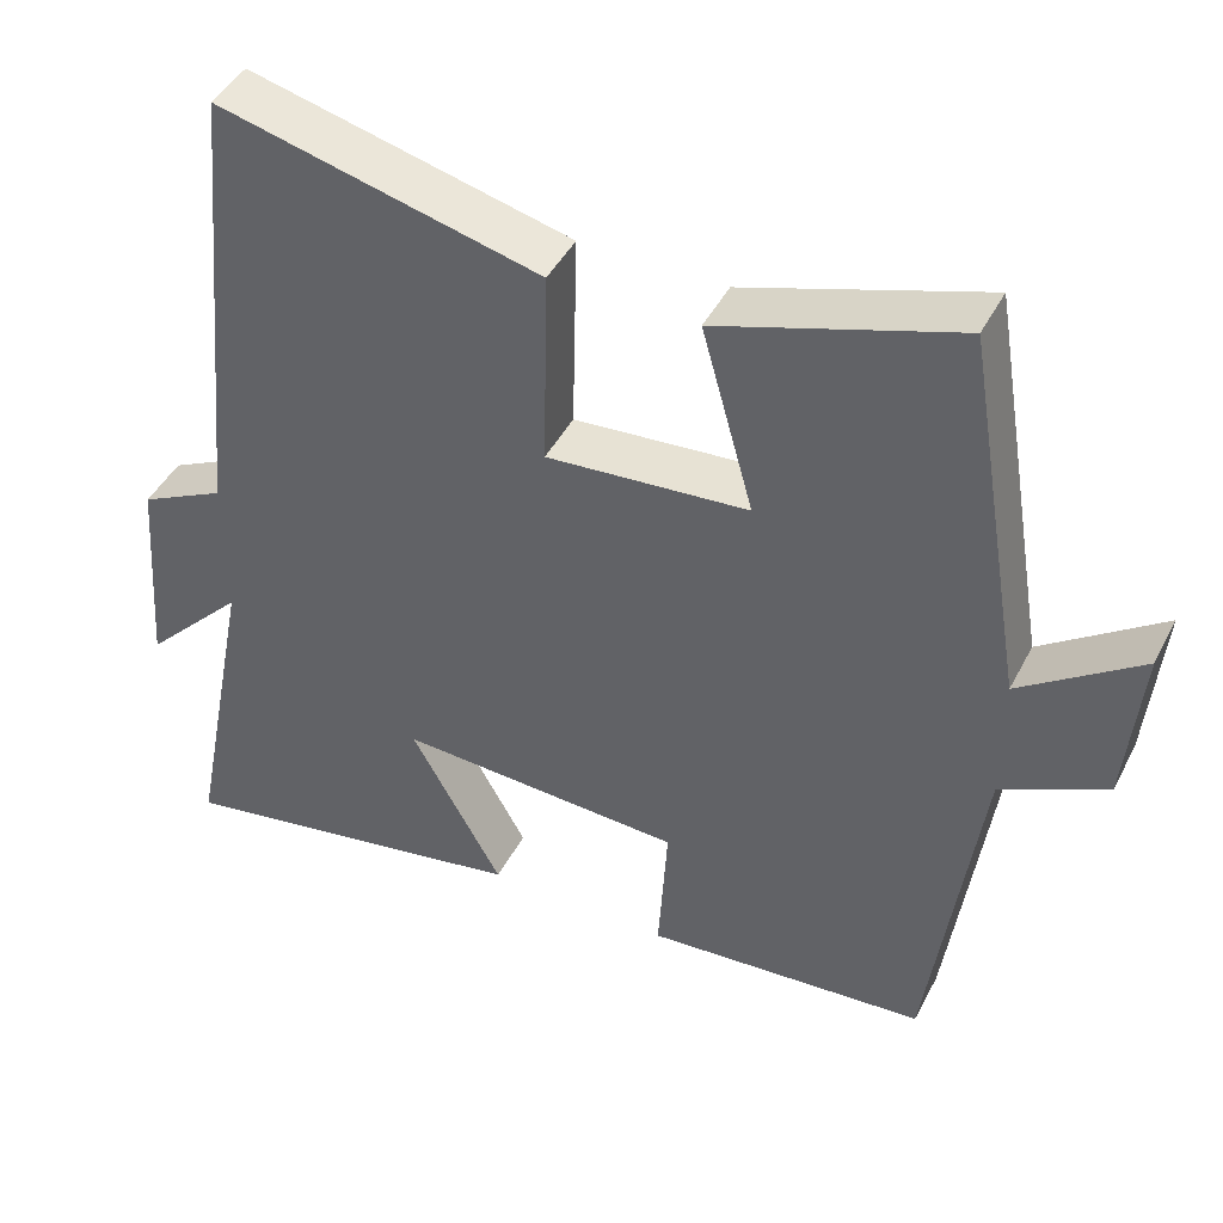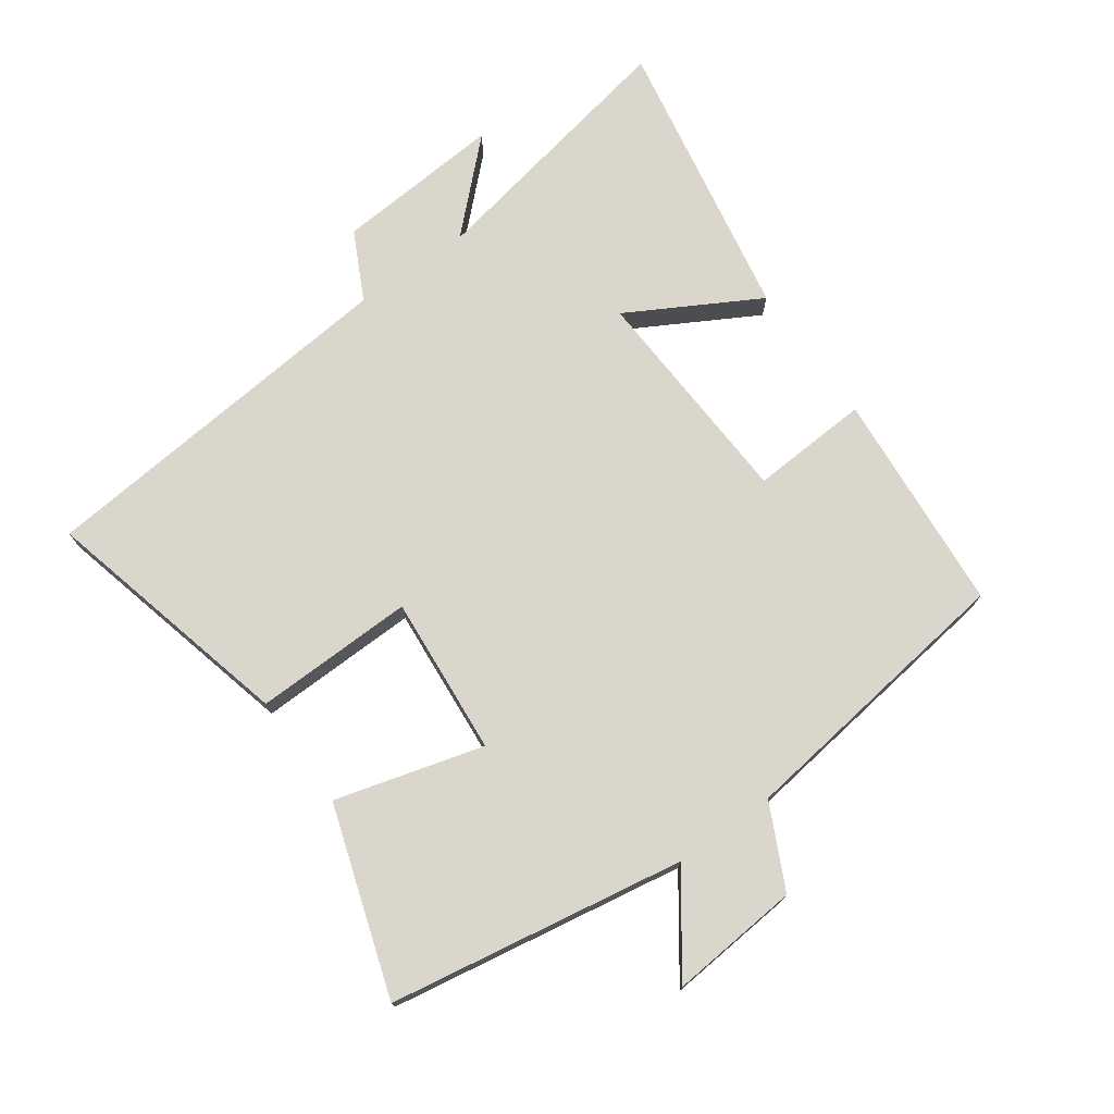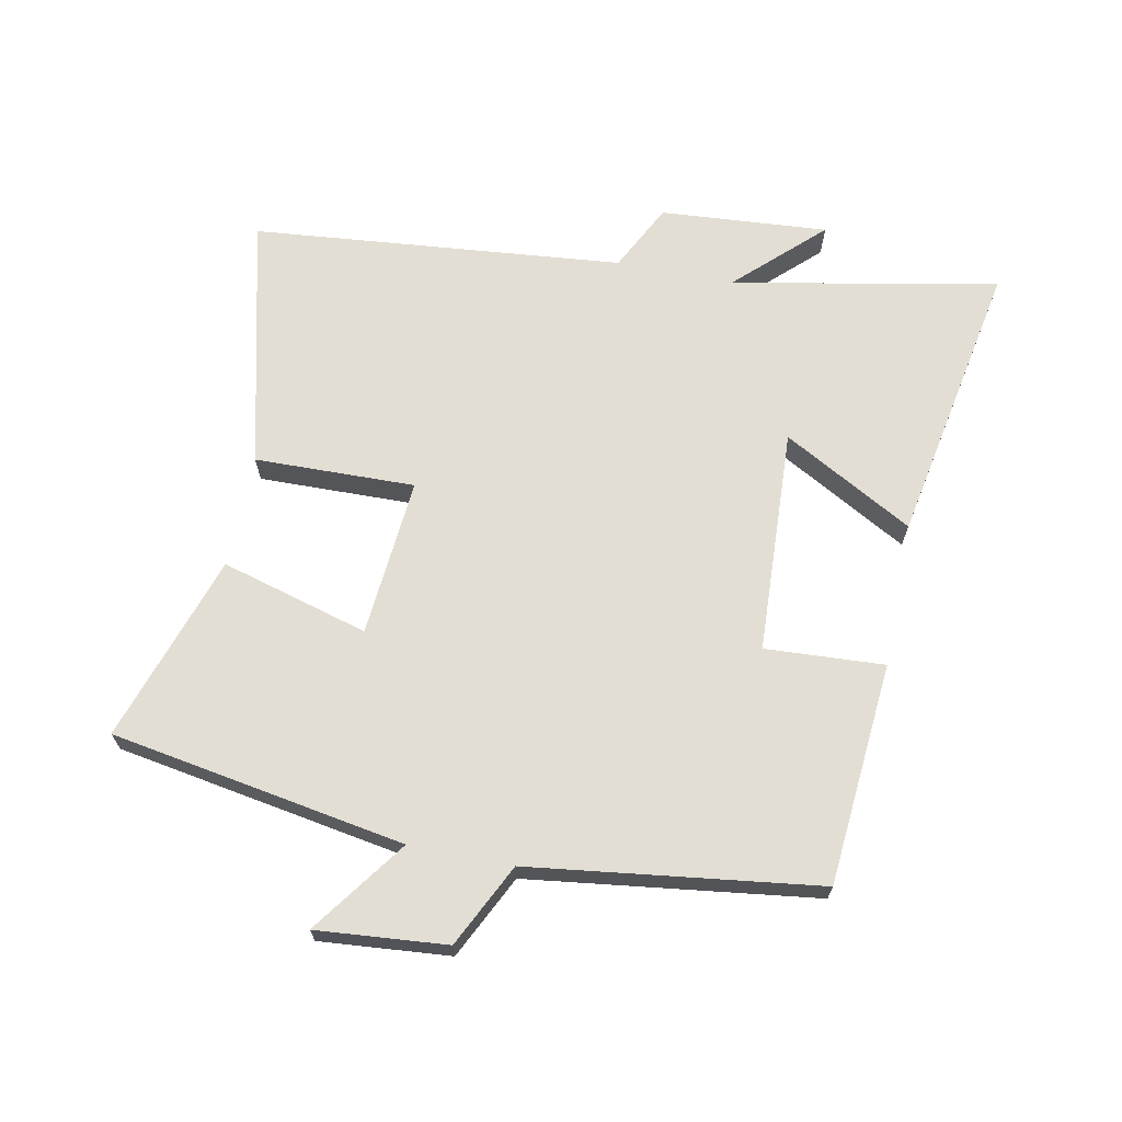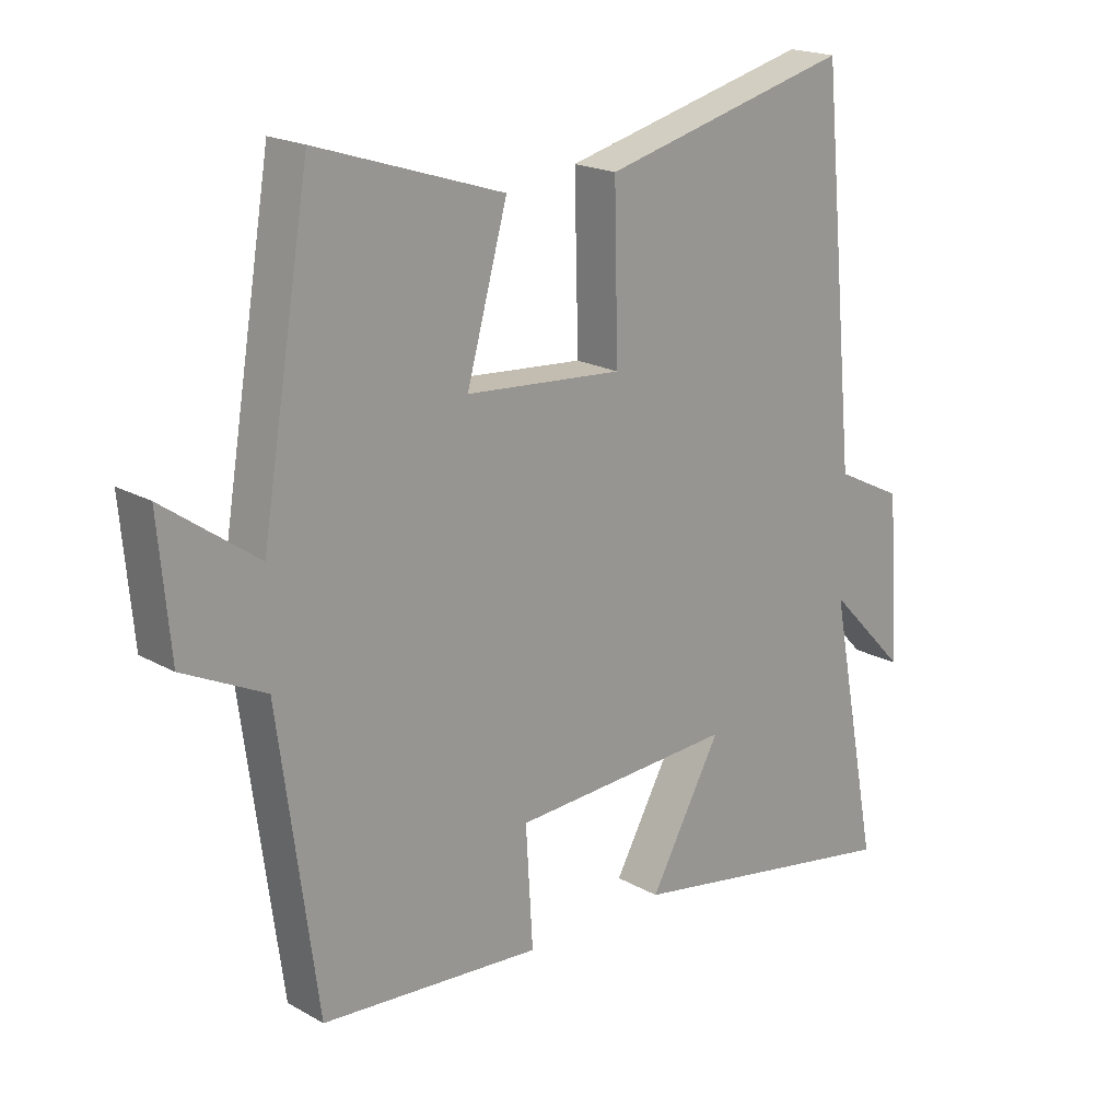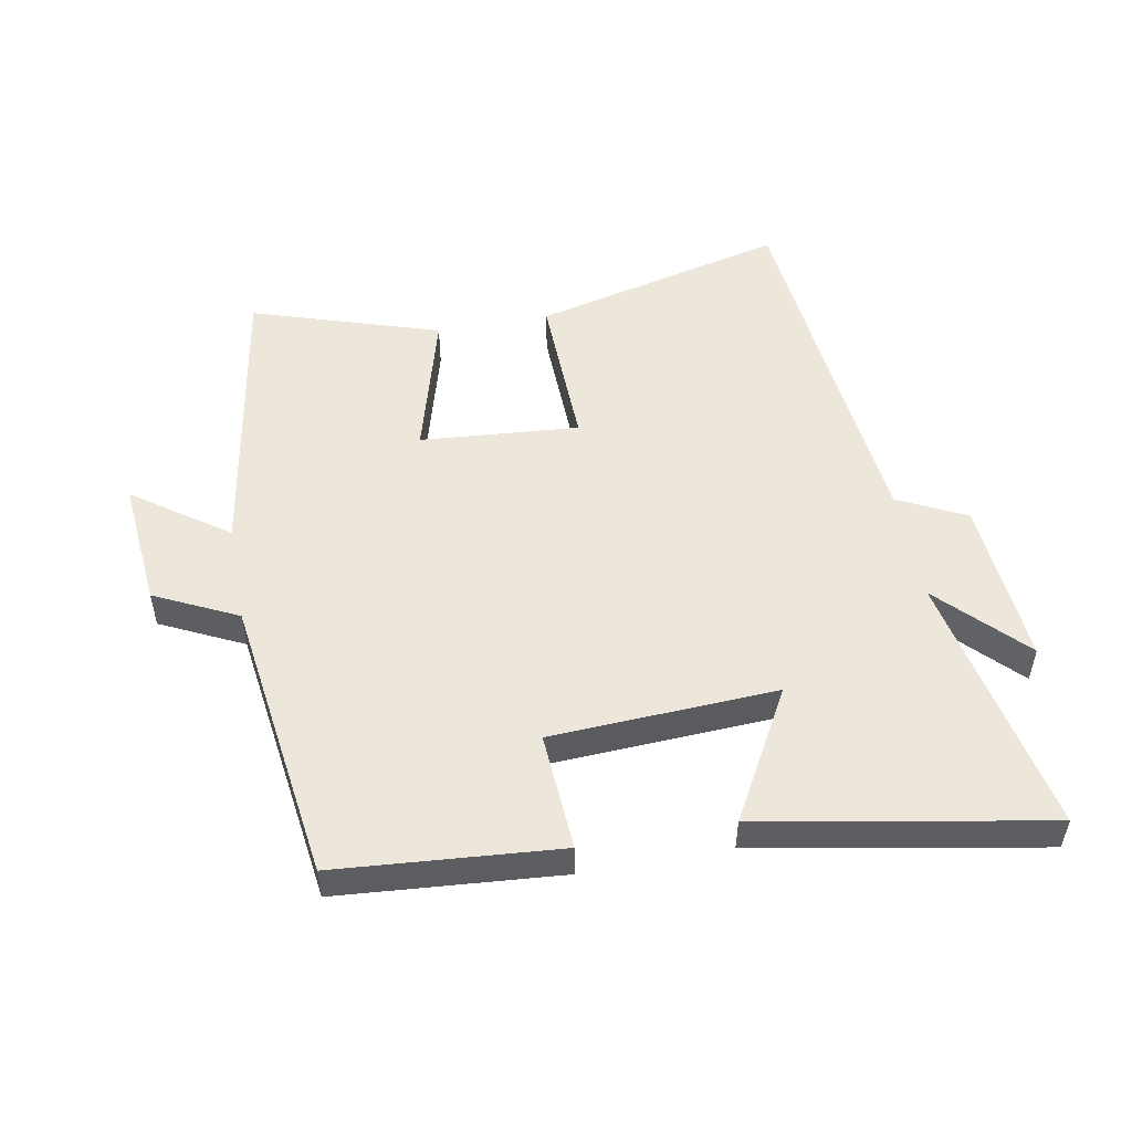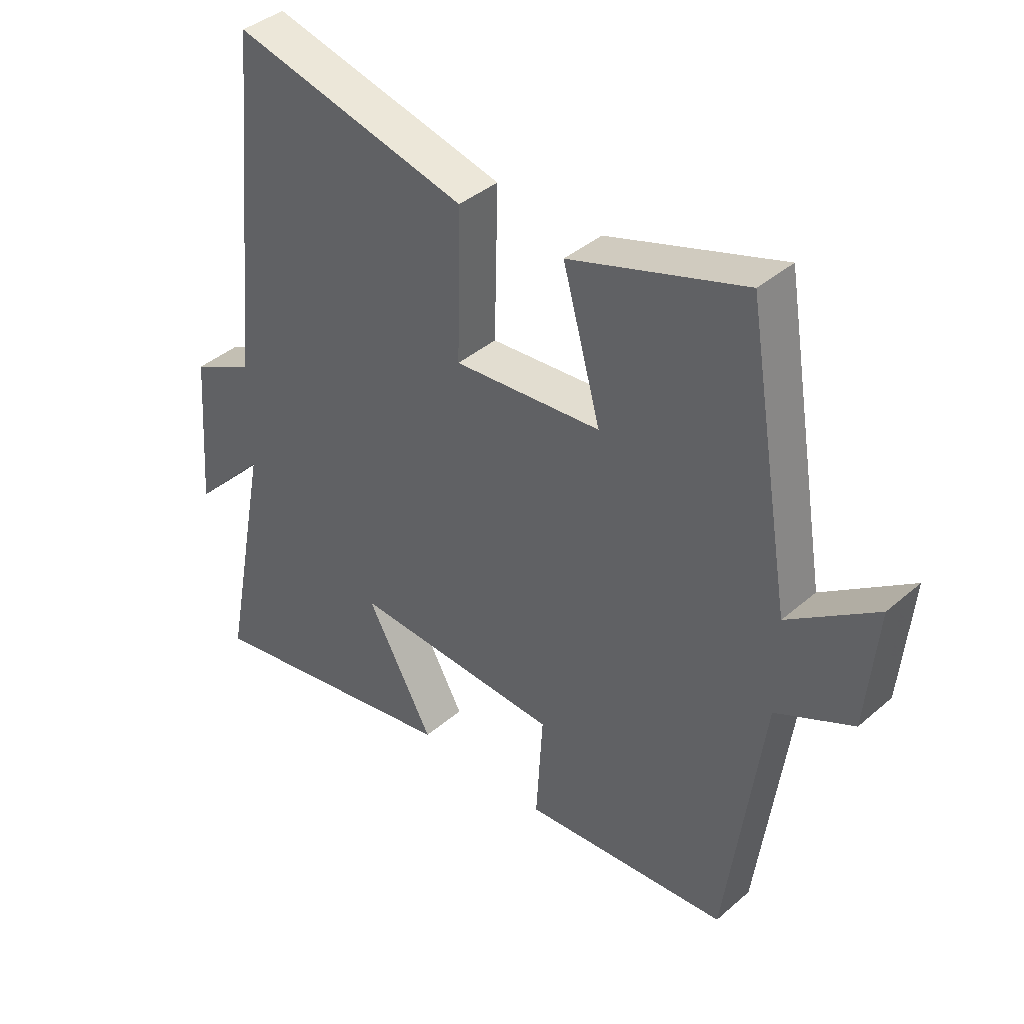
<metadata>
{"format":"obj","ext":"obj","renderer":"f3d","projection":"perspective","resolution":1024,"background":"white","views":[{"elev":44.6,"azim":26.1,"up":"+Z"},{"elev":74.0,"azim":54.5,"up":"+Y"},{"elev":67.2,"azim":101.4,"up":"+Y"},{"elev":19.6,"azim":136.3,"up":"+Z"},{"elev":51.6,"azim":169.5,"up":"+Y"},{"elev":39.8,"azim":43.3,"up":"+Z"}]}
</metadata>
<code>
v 0.44 0.07 -0.472
v 0.093 0.07 -0.5
v 0.104 0.07 -0.315
v -0.248 0.07 -0.297
v -0.135 0.07 -0.5
v -0.581 0.07 -0.581
v -0.5 0.07 -0.166
v -0.626 0.07 -0.297
v -0.606 0.07 -0.035
v -0.5 0.07 0.018
v -0.443 0.07 0.598
v -0.048 0.07 0.5
v -0.054 0.07 0.25
v 0.194 0.07 0.27
v 0.13 0.07 0.5
v 0.423 0.07 0.595
v 0.5 0.07 0.136
v 0.647 0.07 0.241
v 0.629 0.07 0.039
v 0.5 0.07 -0.024
v 0.44 0 -0.472
v 0.093 0 -0.5
v 0.104 0 -0.315
v -0.248 0 -0.297
v -0.135 0 -0.5
v -0.581 0 -0.581
v -0.5 0 -0.166
v -0.626 0 -0.297
v -0.606 0 -0.035
v -0.5 0 0.018
v -0.443 0 0.598
v -0.048 0 0.5
v -0.054 0 0.25
v 0.194 0 0.27
v 0.13 0 0.5
v 0.423 0 0.595
v 0.5 0 0.136
v 0.647 0 0.241
v 0.629 0 0.039
v 0.5 0 -0.024
f 17 18 19 20
f 17 20 1
f 16 17 1
f 15 16 1
f 14 15 1
f 13 14 1
f 10 11 12 13
f 10 13 1
f 7 8 9 10
f 4 5 6 7
f 3 4 7 10
f 1 2 3
f 1 3 10
f 40 39 38 37
f 21 40 37
f 21 37 36
f 21 36 35
f 21 35 34
f 21 34 33
f 33 32 31 30
f 21 33 30
f 30 29 28 27
f 27 26 25 24
f 30 27 24 23
f 23 22 21
f 30 23 21
f 1 21 22 2
f 2 22 23 3
f 3 23 24 4
f 4 24 25 5
f 5 25 26 6
f 6 26 27 7
f 7 27 28 8
f 8 28 29 9
f 9 29 30 10
f 10 30 31 11
f 11 31 32 12
f 12 32 33 13
f 13 33 34 14
f 14 34 35 15
f 15 35 36 16
f 16 36 37 17
f 17 37 38 18
f 18 38 39 19
f 19 39 40 20
f 20 40 21 1

</code>
